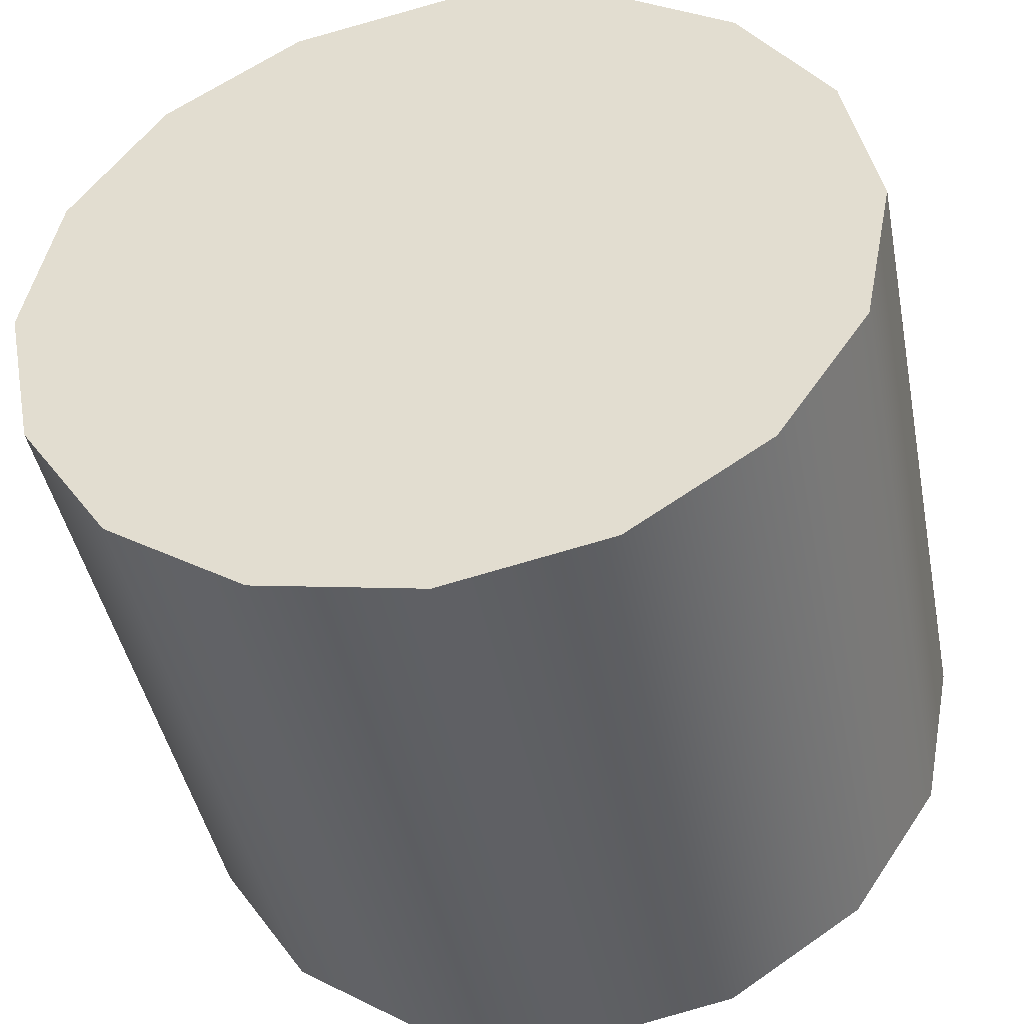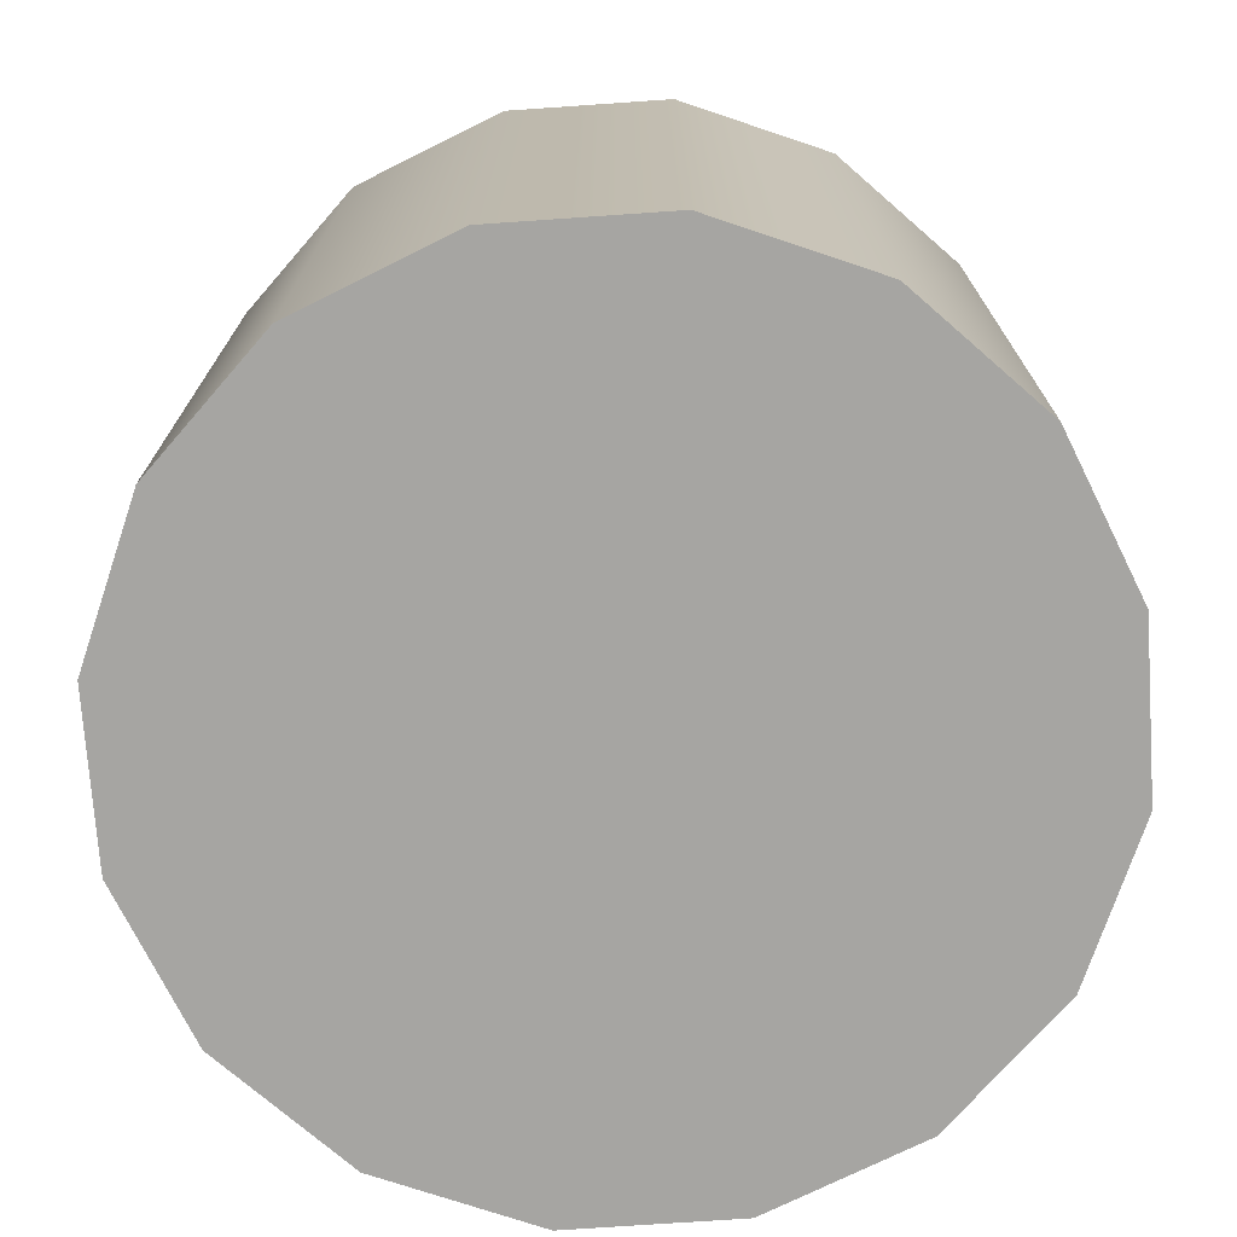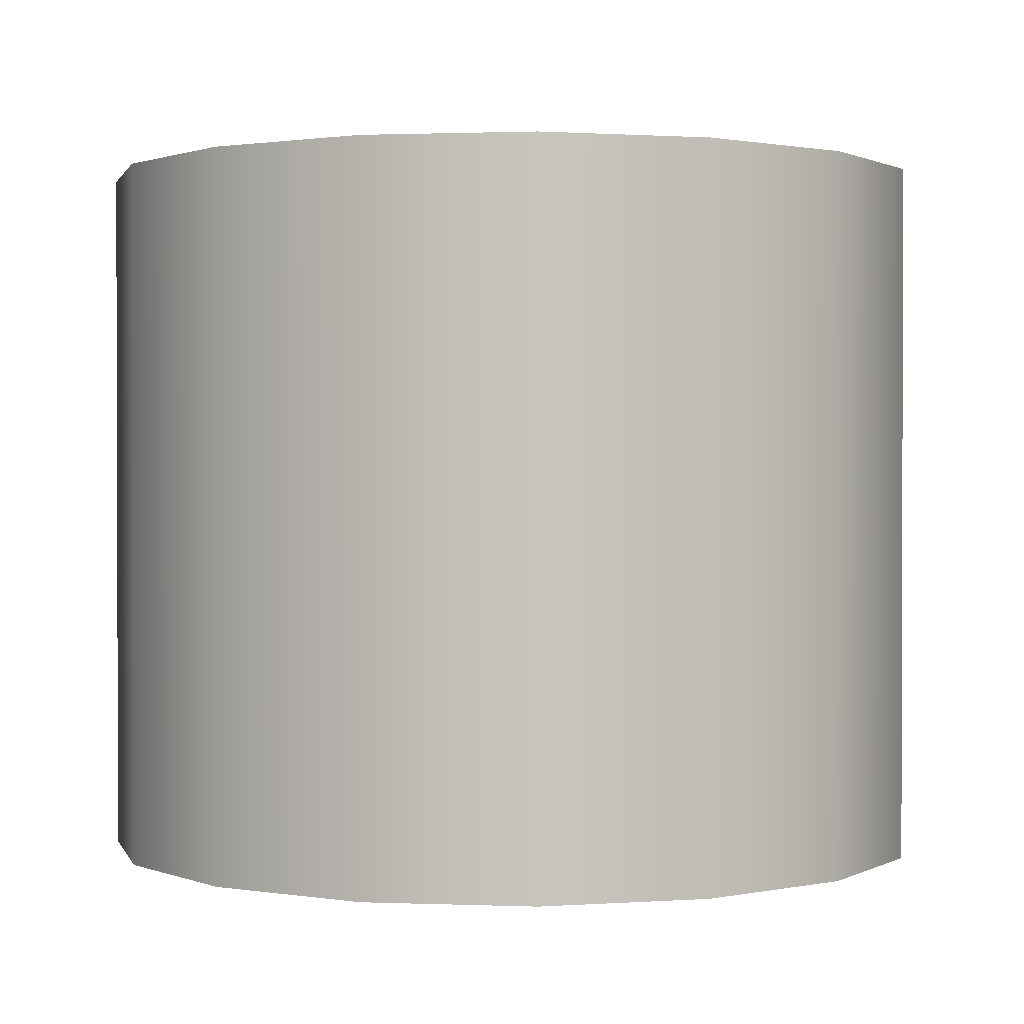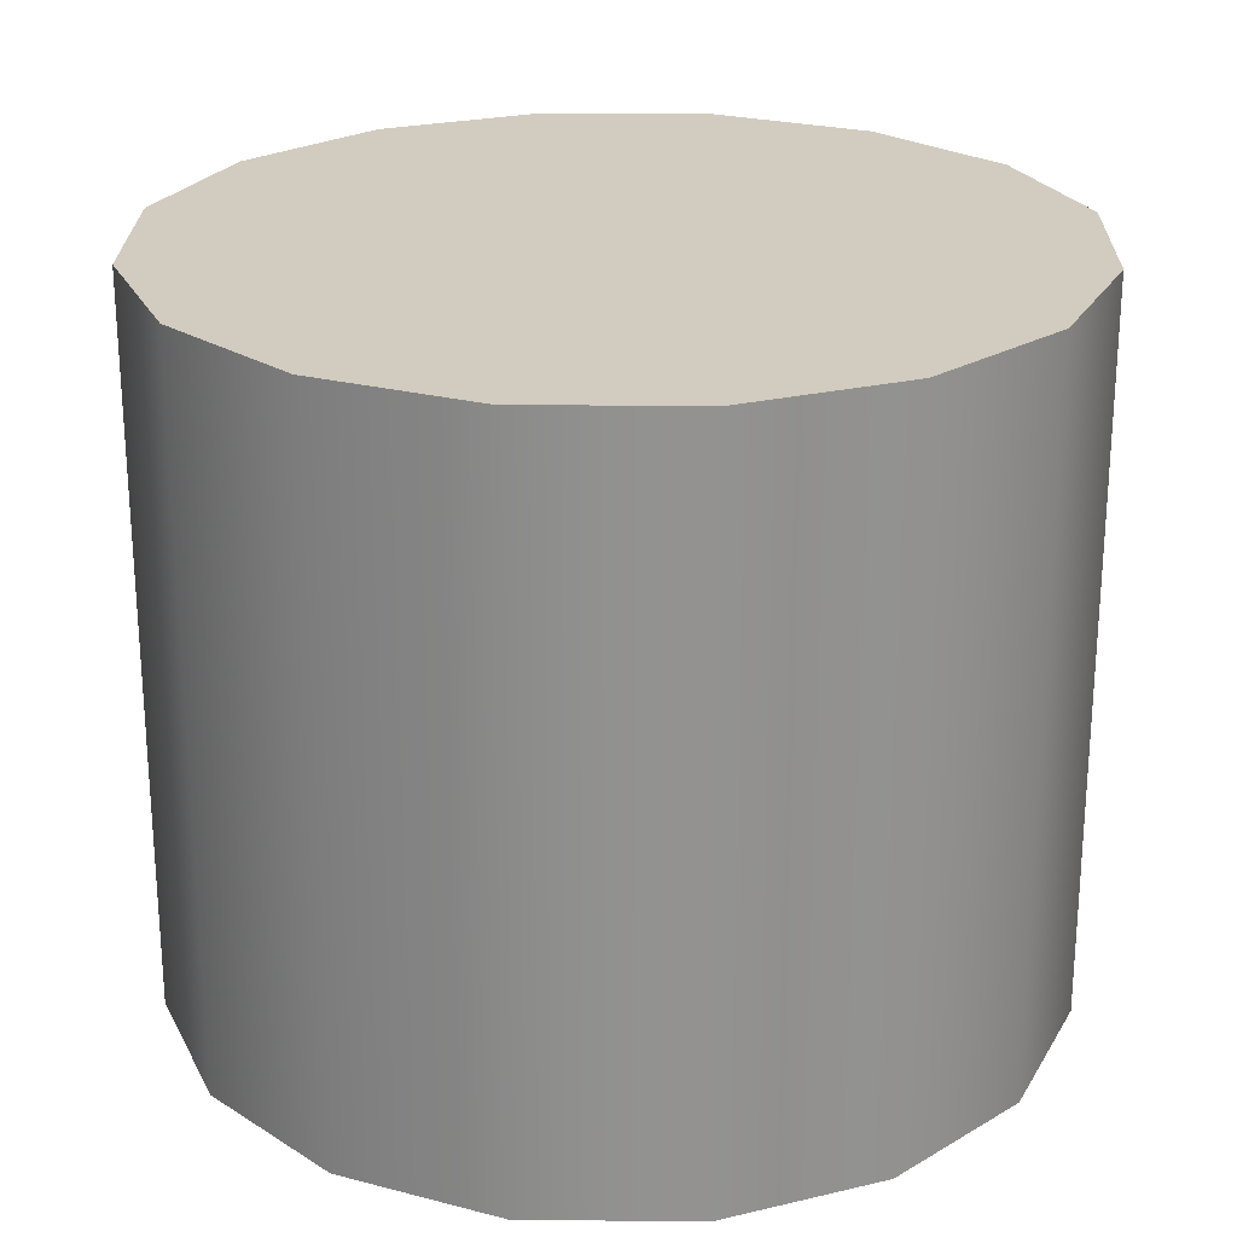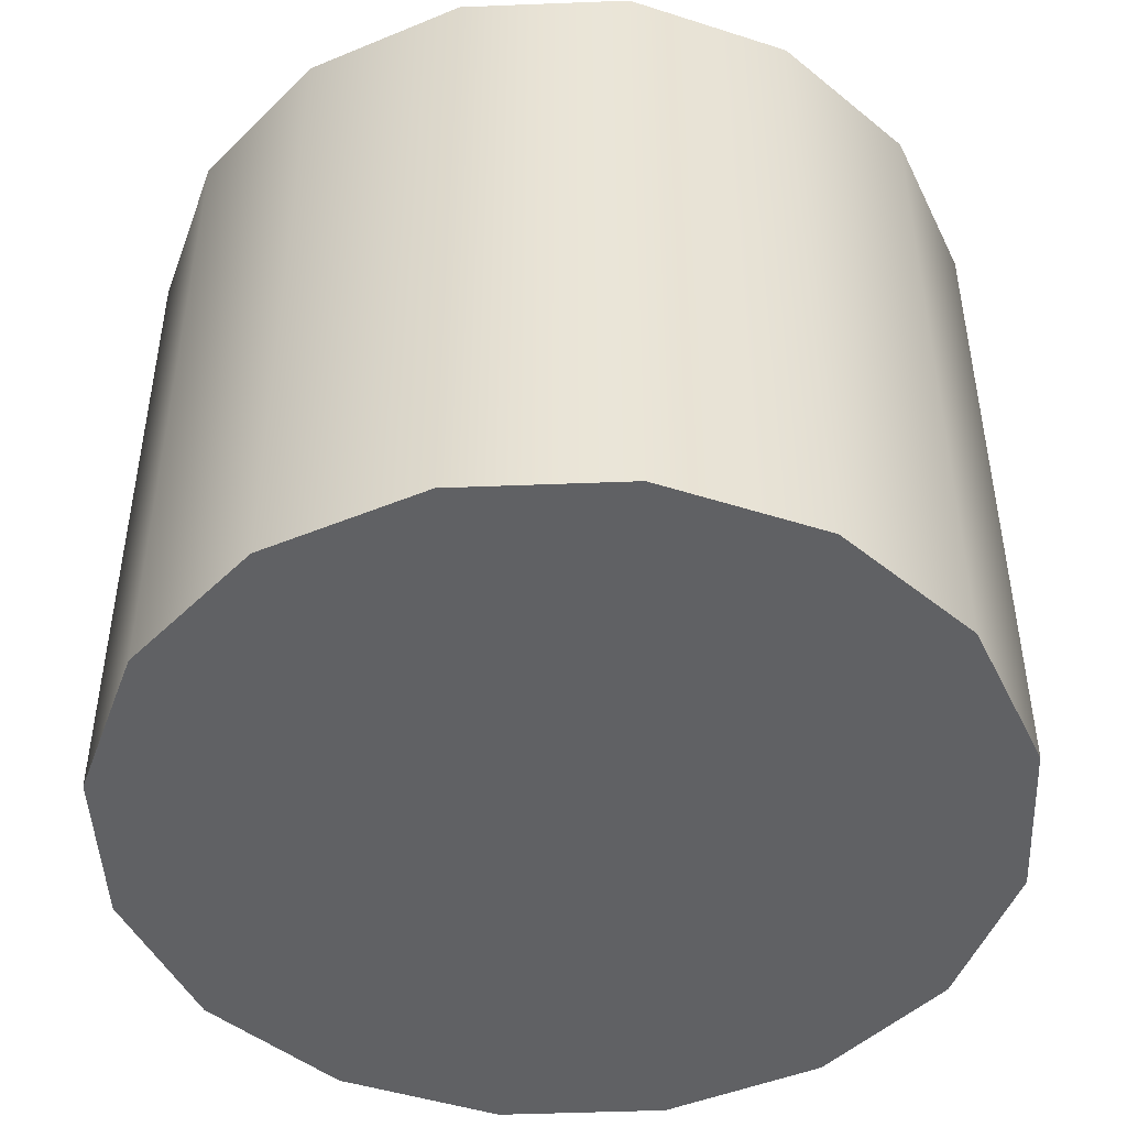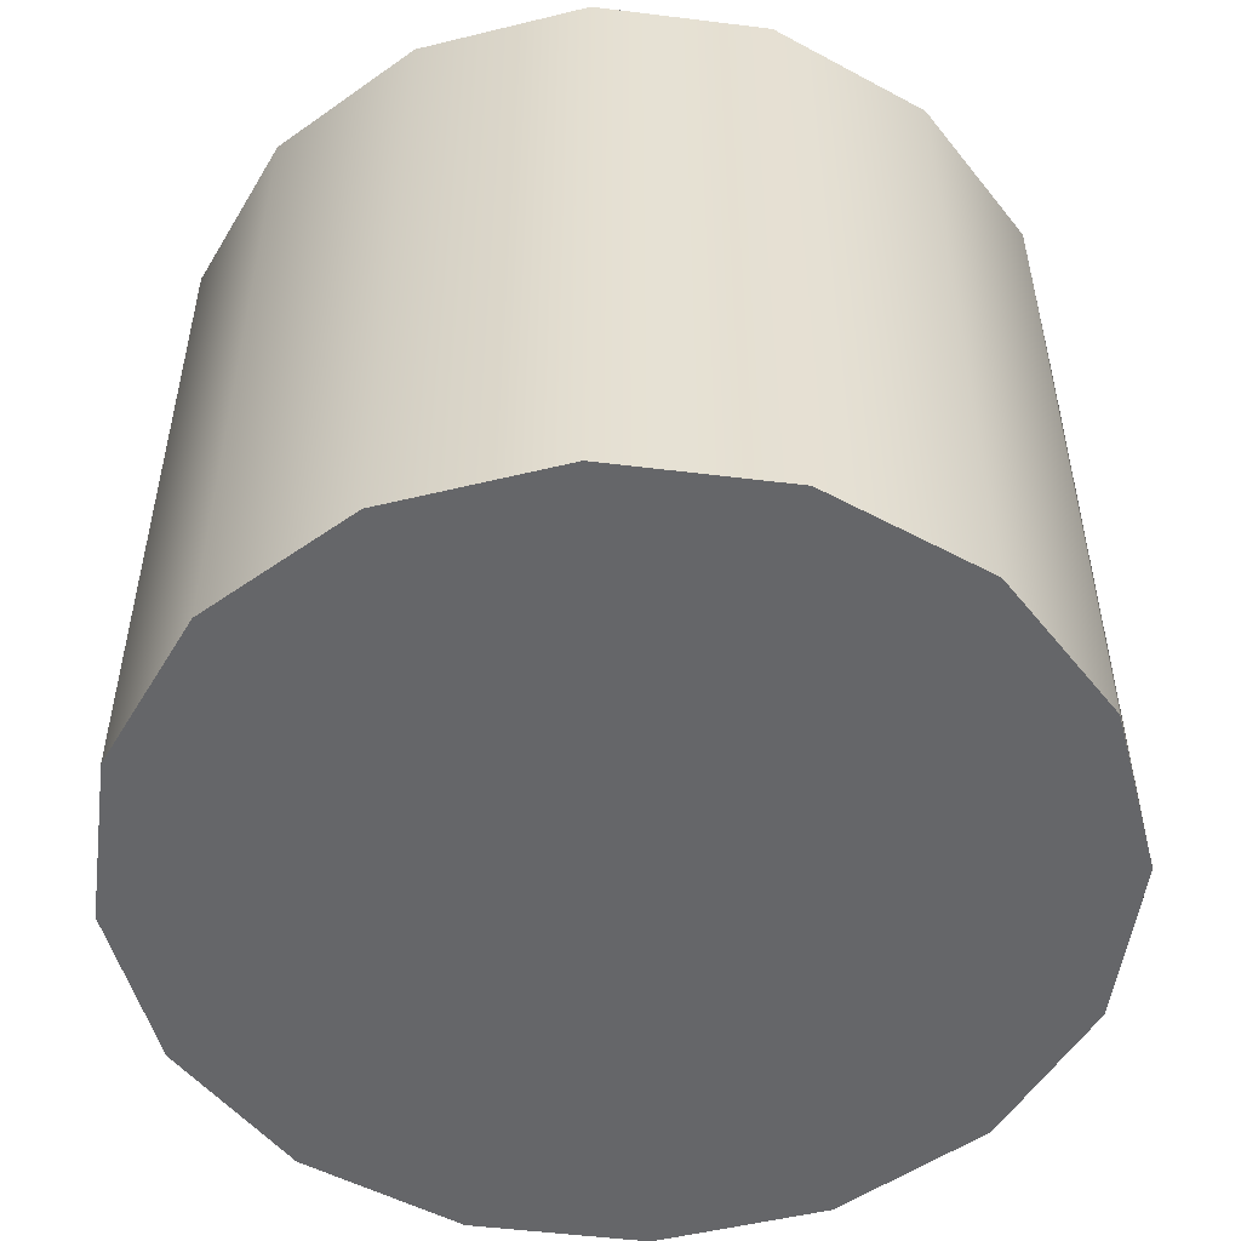
<metadata>
{"format":"obj","ext":"obj","renderer":"f3d","projection":"perspective","resolution":1024,"background":"white","views":[{"elev":-44.0,"azim":11.1,"up":"+Z"},{"elev":-73.6,"azim":105.2,"up":"+Y"},{"elev":1.0,"azim":-160.7,"up":"+Y"},{"elev":24.0,"azim":-145.3,"up":"+Y"},{"elev":-46.9,"azim":-53.7,"up":"+Y"},{"elev":-51.8,"azim":-41.4,"up":"+Y"}]}
</metadata>
<code>
o foot_2
v -11.5 0.25 4.3
v -11.39 0.25 4.277
v -11.29 0.25 4.212
v -11.22 0.25 4.115
v -11.2 0.25 4
v -11.22 0.25 3.885
v -11.29 0.25 3.788
v -11.39 0.25 3.723
v -11.5 0.25 3.7
v -11.61 0.25 3.723
v -11.71 0.25 3.788
v -11.78 0.25 3.885
v -11.8 0.25 4
v -11.78 0.25 4.115
v -11.71 0.25 4.212
v -11.61 0.25 4.277
v -11.5 0.25 4.3
v -11.5 -0.25 4.3
v -11.39 -0.25 4.277
v -11.29 -0.25 4.212
v -11.22 -0.25 4.115
v -11.2 -0.25 4
v -11.22 -0.25 3.885
v -11.29 -0.25 3.788
v -11.39 -0.25 3.723
v -11.5 -0.25 3.7
v -11.61 -0.25 3.723
v -11.71 -0.25 3.788
v -11.78 -0.25 3.885
v -11.8 -0.25 4
v -11.78 -0.25 4.115
v -11.71 -0.25 4.212
v -11.61 -0.25 4.277
v -11.5 -0.25 4.3
v -11.5 0.25 4
v -11.5 0.25 4
v -11.5 0.25 4
v -11.5 0.25 4
v -11.5 0.25 4
v -11.5 0.25 4
v -11.5 0.25 4
v -11.5 0.25 4
v -11.5 0.25 4
v -11.5 0.25 4
v -11.5 0.25 4
v -11.5 0.25 4
v -11.5 0.25 4
v -11.5 0.25 4
v -11.5 0.25 4
v -11.5 0.25 4
v -11.5 0.25 4.3
v -11.39 0.25 4.277
v -11.29 0.25 4.212
v -11.22 0.25 4.115
v -11.2 0.25 4
v -11.22 0.25 3.885
v -11.29 0.25 3.788
v -11.39 0.25 3.723
v -11.5 0.25 3.7
v -11.61 0.25 3.723
v -11.71 0.25 3.788
v -11.78 0.25 3.885
v -11.8 0.25 4
v -11.78 0.25 4.115
v -11.71 0.25 4.212
v -11.61 0.25 4.277
v -11.5 0.25 4.3
v -11.5 -0.25 4
v -11.5 -0.25 4
v -11.5 -0.25 4
v -11.5 -0.25 4
v -11.5 -0.25 4
v -11.5 -0.25 4
v -11.5 -0.25 4
v -11.5 -0.25 4
v -11.5 -0.25 4
v -11.5 -0.25 4
v -11.5 -0.25 4
v -11.5 -0.25 4
v -11.5 -0.25 4
v -11.5 -0.25 4
v -11.5 -0.25 4
v -11.5 -0.25 4
v -11.5 -0.25 4.3
v -11.39 -0.25 4.277
v -11.29 -0.25 4.212
v -11.22 -0.25 4.115
v -11.2 -0.25 4
v -11.22 -0.25 3.885
v -11.29 -0.25 3.788
v -11.39 -0.25 3.723
v -11.5 -0.25 3.7
v -11.61 -0.25 3.723
v -11.71 -0.25 3.788
v -11.78 -0.25 3.885
v -11.8 -0.25 4
v -11.78 -0.25 4.115
v -11.71 -0.25 4.212
v -11.61 -0.25 4.277
v -11.5 -0.25 4.3
f 1 18 2
f 18 19 2
f 2 19 3
f 19 20 3
f 3 20 4
f 20 21 4
f 4 21 5
f 21 22 5
f 5 22 6
f 22 23 6
f 6 23 7
f 23 24 7
f 7 24 8
f 24 25 8
f 8 25 9
f 25 26 9
f 9 26 10
f 26 27 10
f 10 27 11
f 27 28 11
f 11 28 12
f 28 29 12
f 12 29 13
f 29 30 13
f 13 30 14
f 30 31 14
f 14 31 15
f 31 32 15
f 15 32 16
f 32 33 16
f 16 33 17
f 33 34 17
f 51 52 35
f 52 53 36
f 53 54 37
f 54 55 38
f 55 56 39
f 56 57 40
f 57 58 41
f 58 59 42
f 59 60 43
f 60 61 44
f 61 62 45
f 62 63 46
f 63 64 47
f 64 65 48
f 65 66 49
f 66 67 50
f 85 84 68
f 86 85 69
f 87 86 70
f 88 87 71
f 89 88 72
f 90 89 73
f 91 90 74
f 92 91 75
f 93 92 76
f 94 93 77
f 95 94 78
f 96 95 79
f 97 96 80
f 98 97 81
f 99 98 82
f 100 99 83

</code>
